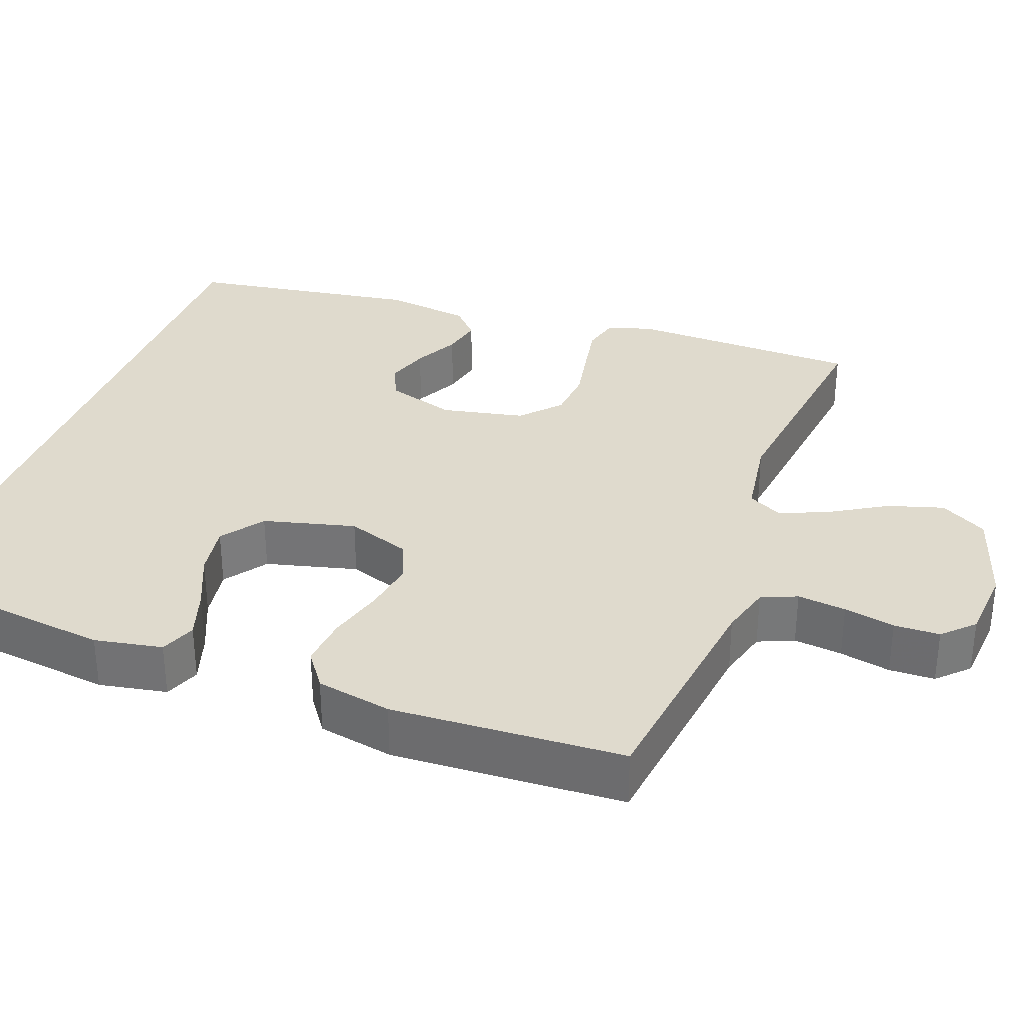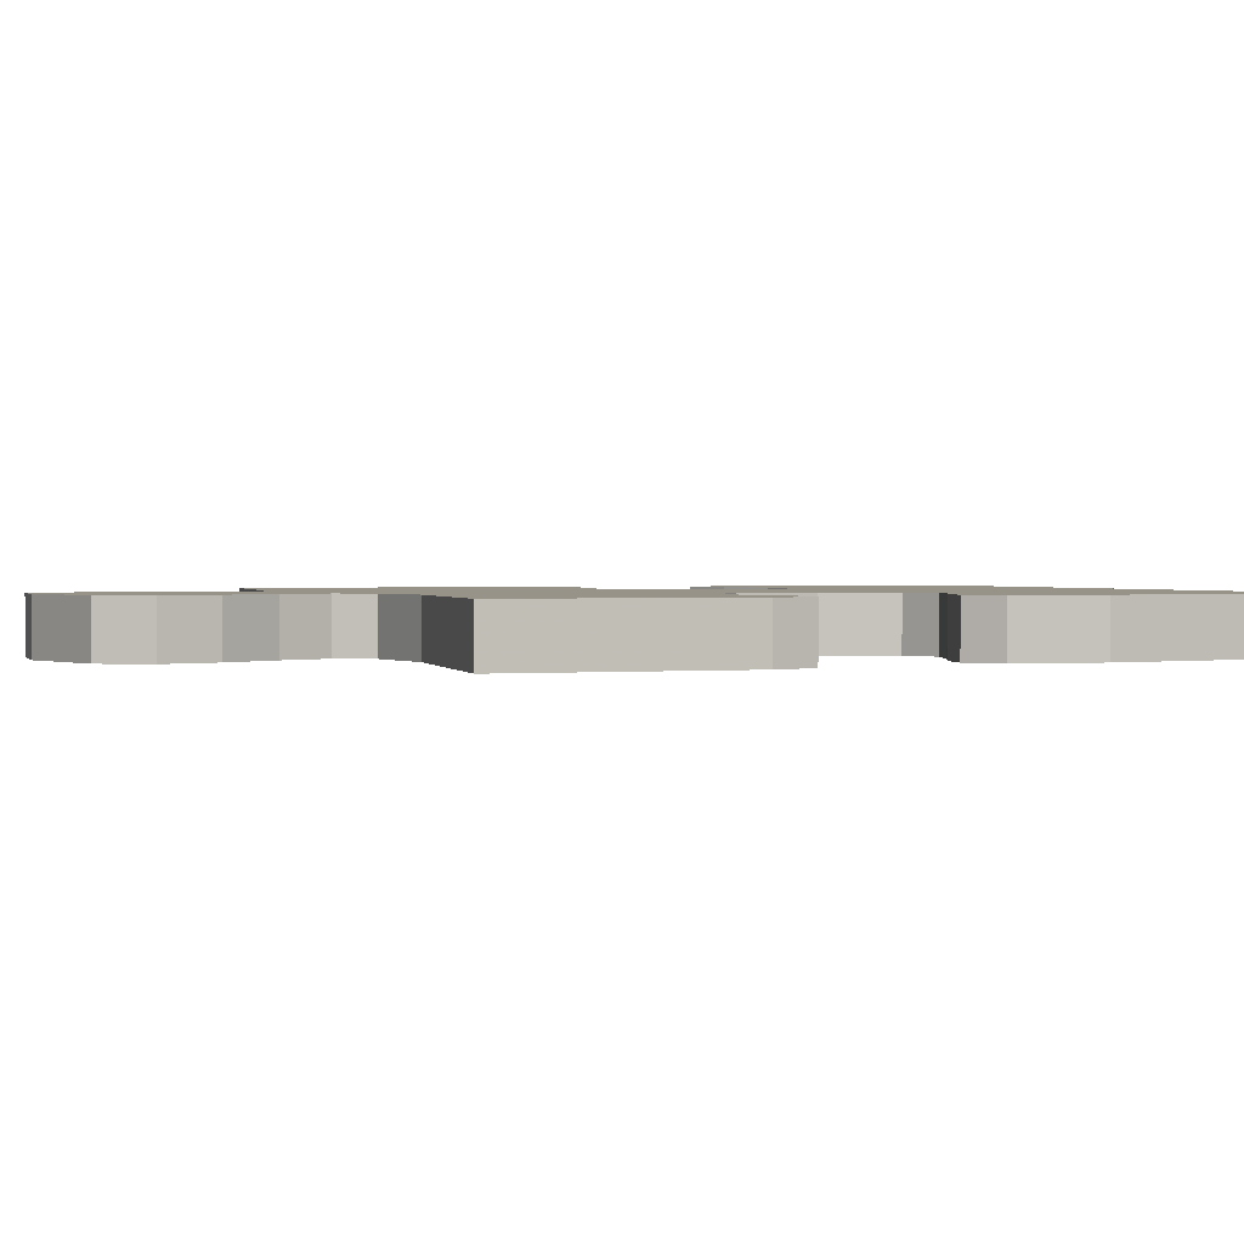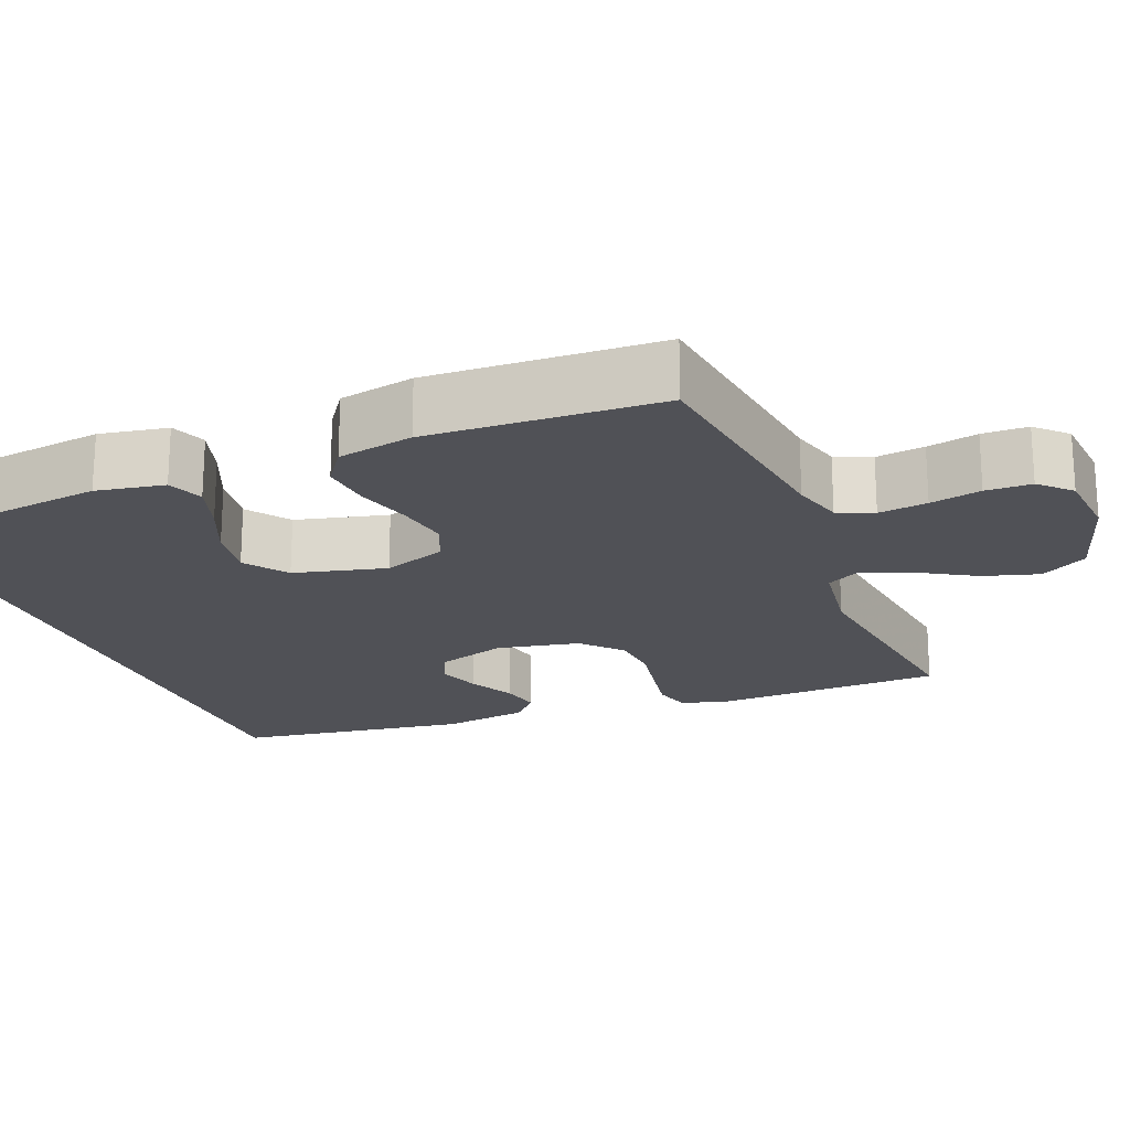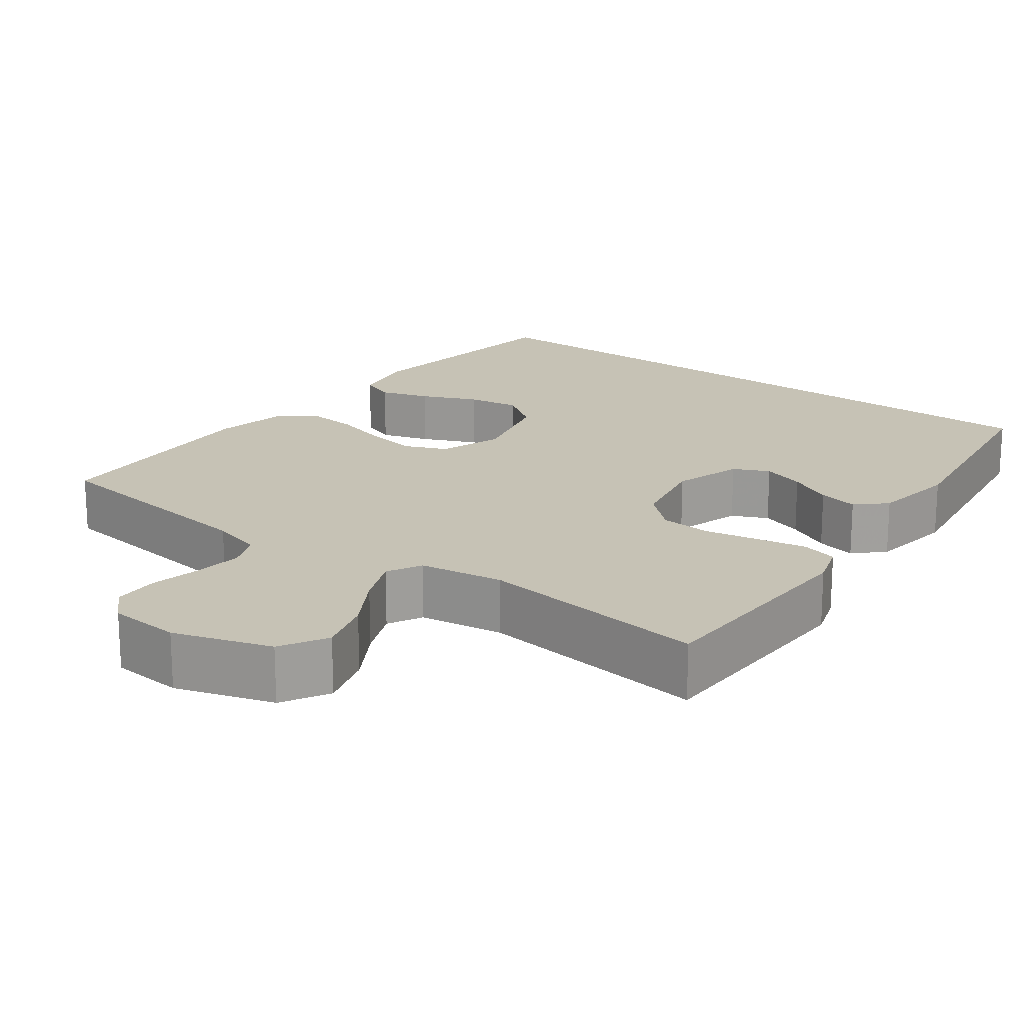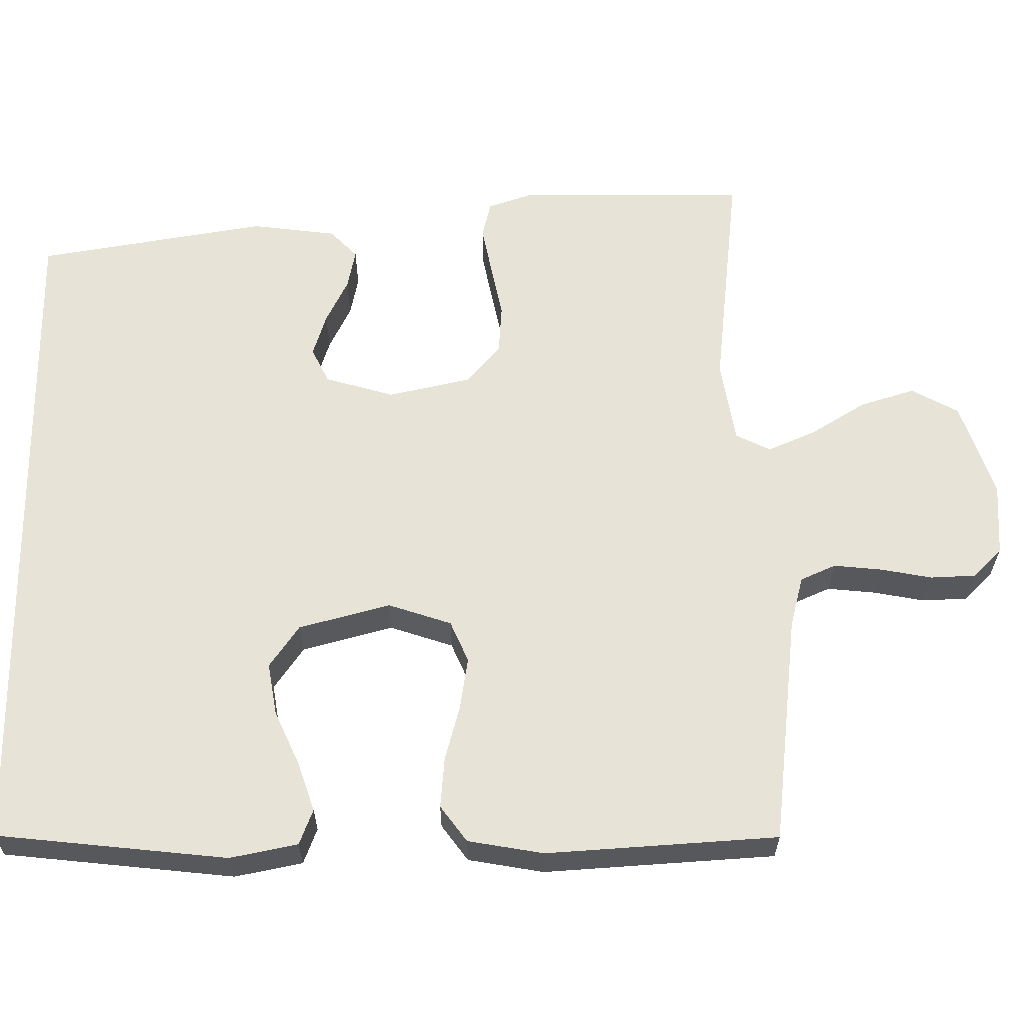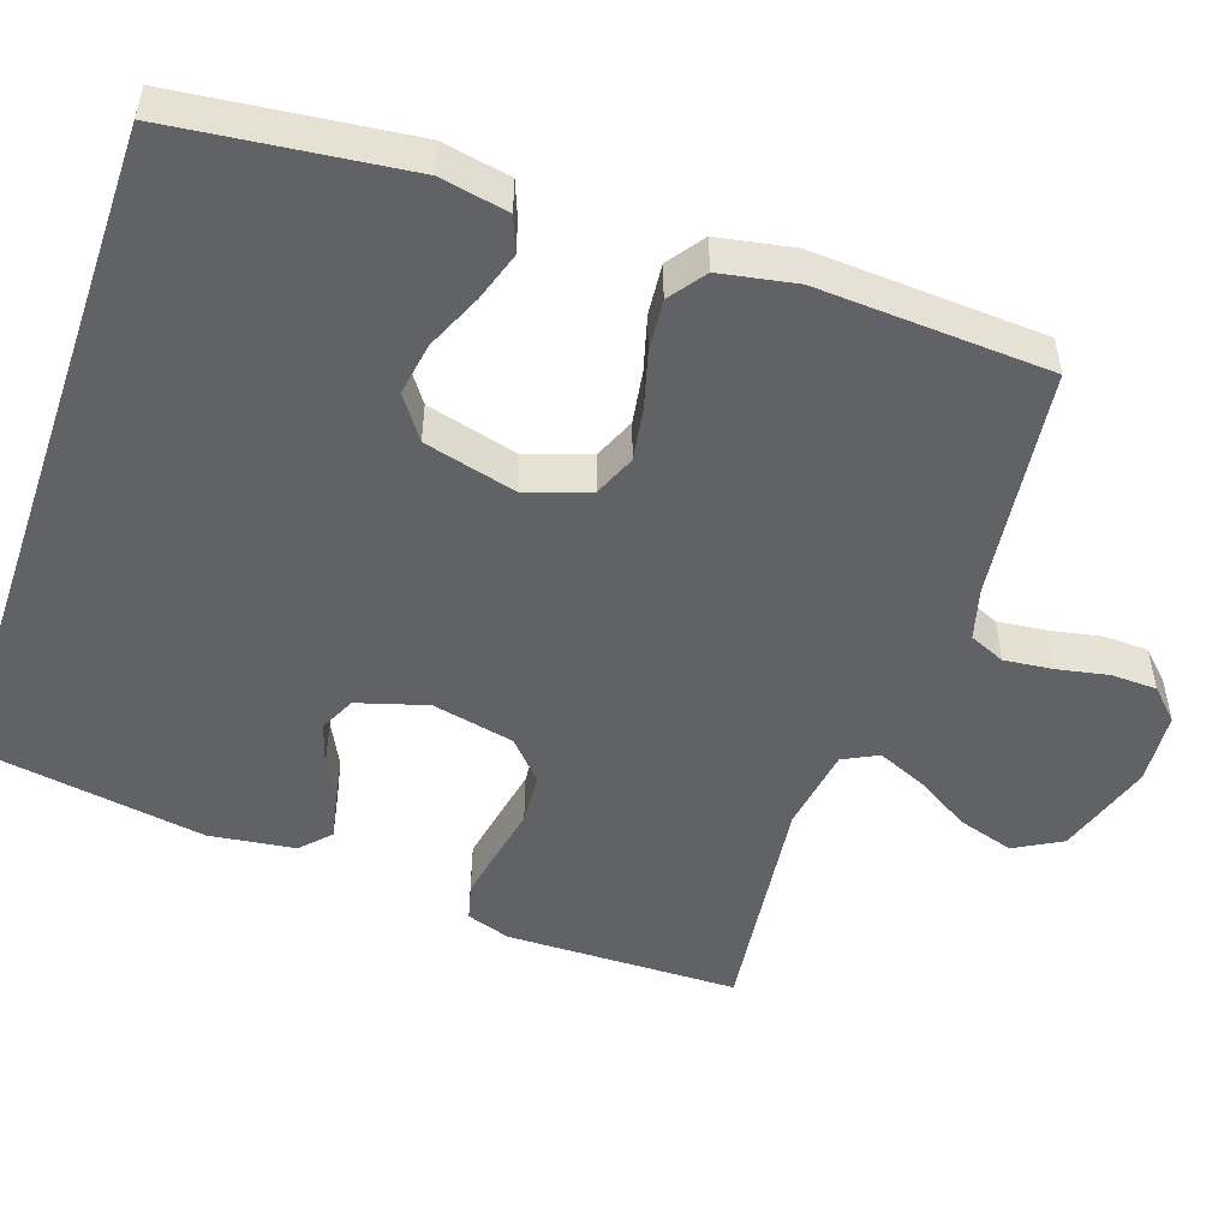
<metadata>
{"format":"obj","ext":"obj","renderer":"f3d","projection":"perspective","resolution":1024,"background":"white","views":[{"elev":32.9,"azim":110.6,"up":"+Y"},{"elev":1.3,"azim":-110.2,"up":"+Y"},{"elev":-20.5,"azim":112.4,"up":"+Y"},{"elev":18.9,"azim":-142.9,"up":"+Y"},{"elev":61.7,"azim":89.1,"up":"+Y"},{"elev":-50.5,"azim":71.1,"up":"+Y"}]}
</metadata>
<code>
v 0.482 0.07 0.5
v 0.517 0.07 0.2
v 0.5 0.07 0.112
v 0.454 0.07 0.094
v 0.39 0.07 0.115
v 0.318 0.07 0.147
v 0.25 0.07 0.158
v 0.195 0.07 0.119
v 0.164 0.07 0
v 0.192 0.07 -0.082
v 0.246 0.07 -0.105
v 0.314 0.07 -0.094
v 0.386 0.07 -0.074
v 0.452 0.07 -0.068
v 0.499 0.07 -0.102
v 0.517 0.07 -0.2
v 0.5 0.07 -0.5
v 0.2 0.07 -0.537
v 0.134 0.07 -0.555
v 0.114 0.07 -0.601
v 0.121 0.07 -0.664
v 0.134 0.07 -0.73
v 0.132 0.07 -0.789
v 0.094 0.07 -0.827
v 0 0.07 -0.834
v -0.126 0.07 -0.793
v -0.16 0.07 -0.732
v -0.138 0.07 -0.66
v -0.095 0.07 -0.589
v -0.068 0.07 -0.526
v -0.091 0.07 -0.481
v -0.2 0.07 -0.464
v -0.5 0.07 -0.5
v -0.505 0.07 -0.2
v -0.486 0.07 -0.143
v -0.439 0.07 -0.131
v -0.375 0.07 -0.143
v -0.304 0.07 -0.157
v -0.238 0.07 -0.152
v -0.188 0.07 -0.107
v -0.165 0.07 0
v -0.192 0.07 0.09
v -0.238 0.07 0.112
v -0.294 0.07 0.094
v -0.352 0.07 0.065
v -0.404 0.07 0.054
v -0.441 0.07 0.089
v -0.456 0.07 0.2
v -0.408 0.07 0.5
v 0.482 0 0.5
v 0.517 0 0.2
v 0.5 0 0.112
v 0.454 0 0.094
v 0.39 0 0.115
v 0.318 0 0.147
v 0.25 0 0.158
v 0.195 0 0.119
v 0.164 0 0
v 0.192 0 -0.082
v 0.246 0 -0.105
v 0.314 0 -0.094
v 0.386 0 -0.074
v 0.452 0 -0.068
v 0.499 0 -0.102
v 0.517 0 -0.2
v 0.5 0 -0.5
v 0.2 0 -0.537
v 0.134 0 -0.555
v 0.114 0 -0.601
v 0.121 0 -0.664
v 0.134 0 -0.73
v 0.132 0 -0.789
v 0.094 0 -0.827
v 0 0 -0.834
v -0.126 0 -0.793
v -0.16 0 -0.732
v -0.138 0 -0.66
v -0.095 0 -0.589
v -0.068 0 -0.526
v -0.091 0 -0.481
v -0.2 0 -0.464
v -0.5 0 -0.5
v -0.505 0 -0.2
v -0.486 0 -0.143
v -0.439 0 -0.131
v -0.375 0 -0.143
v -0.304 0 -0.157
v -0.238 0 -0.152
v -0.188 0 -0.107
v -0.165 0 0
v -0.192 0 0.09
v -0.238 0 0.112
v -0.294 0 0.094
v -0.352 0 0.065
v -0.404 0 0.054
v -0.441 0 0.089
v -0.456 0 0.2
v -0.408 0 0.5
f 48 49 1
f 47 48 1
f 46 47 1
f 45 46 1
f 44 45 1
f 43 44 1
f 42 43 1 2
f 36 37 38
f 35 36 38
f 34 35 38
f 33 34 38
f 32 33 38
f 31 32 38 39
f 30 31 39 40
f 27 28 29
f 26 27 29
f 25 26 29
f 24 25 29
f 23 24 29
f 22 23 29
f 21 22 29
f 20 21 29 30
f 30 40 41
f 20 30 41
f 19 20 41
f 16 17 18
f 15 16 18
f 14 15 18
f 13 14 18
f 12 13 18
f 11 12 18 19
f 4 5 6
f 3 4 6
f 2 3 6
f 2 6 7
f 42 2 7
f 41 42 7 8
f 10 11 19 41
f 9 10 41
f 8 9 41
f 50 98 97
f 50 97 96
f 50 96 95
f 50 95 94
f 50 94 93
f 50 93 92
f 51 50 92 91
f 87 86 85
f 87 85 84
f 87 84 83
f 87 83 82
f 87 82 81
f 88 87 81 80
f 89 88 80 79
f 78 77 76
f 78 76 75
f 78 75 74
f 78 74 73
f 78 73 72
f 78 72 71
f 78 71 70
f 79 78 70 69
f 90 89 79
f 90 79 69
f 90 69 68
f 67 66 65
f 67 65 64
f 67 64 63
f 67 63 62
f 67 62 61
f 68 67 61 60
f 55 54 53
f 55 53 52
f 55 52 51
f 56 55 51
f 56 51 91
f 57 56 91 90
f 90 68 60 59
f 90 59 58
f 90 58 57
f 1 50 51 2
f 2 51 52 3
f 3 52 53 4
f 4 53 54 5
f 5 54 55 6
f 6 55 56 7
f 7 56 57 8
f 8 57 58 9
f 9 58 59 10
f 10 59 60 11
f 11 60 61 12
f 12 61 62 13
f 13 62 63 14
f 14 63 64 15
f 15 64 65 16
f 16 65 66 17
f 17 66 67 18
f 18 67 68 19
f 19 68 69 20
f 20 69 70 21
f 21 70 71 22
f 22 71 72 23
f 23 72 73 24
f 24 73 74 25
f 25 74 75 26
f 26 75 76 27
f 27 76 77 28
f 28 77 78 29
f 29 78 79 30
f 30 79 80 31
f 31 80 81 32
f 32 81 82 33
f 33 82 83 34
f 34 83 84 35
f 35 84 85 36
f 36 85 86 37
f 37 86 87 38
f 38 87 88 39
f 39 88 89 40
f 40 89 90 41
f 41 90 91 42
f 42 91 92 43
f 43 92 93 44
f 44 93 94 45
f 45 94 95 46
f 46 95 96 47
f 47 96 97 48
f 48 97 98 49
f 49 98 50 1

</code>
